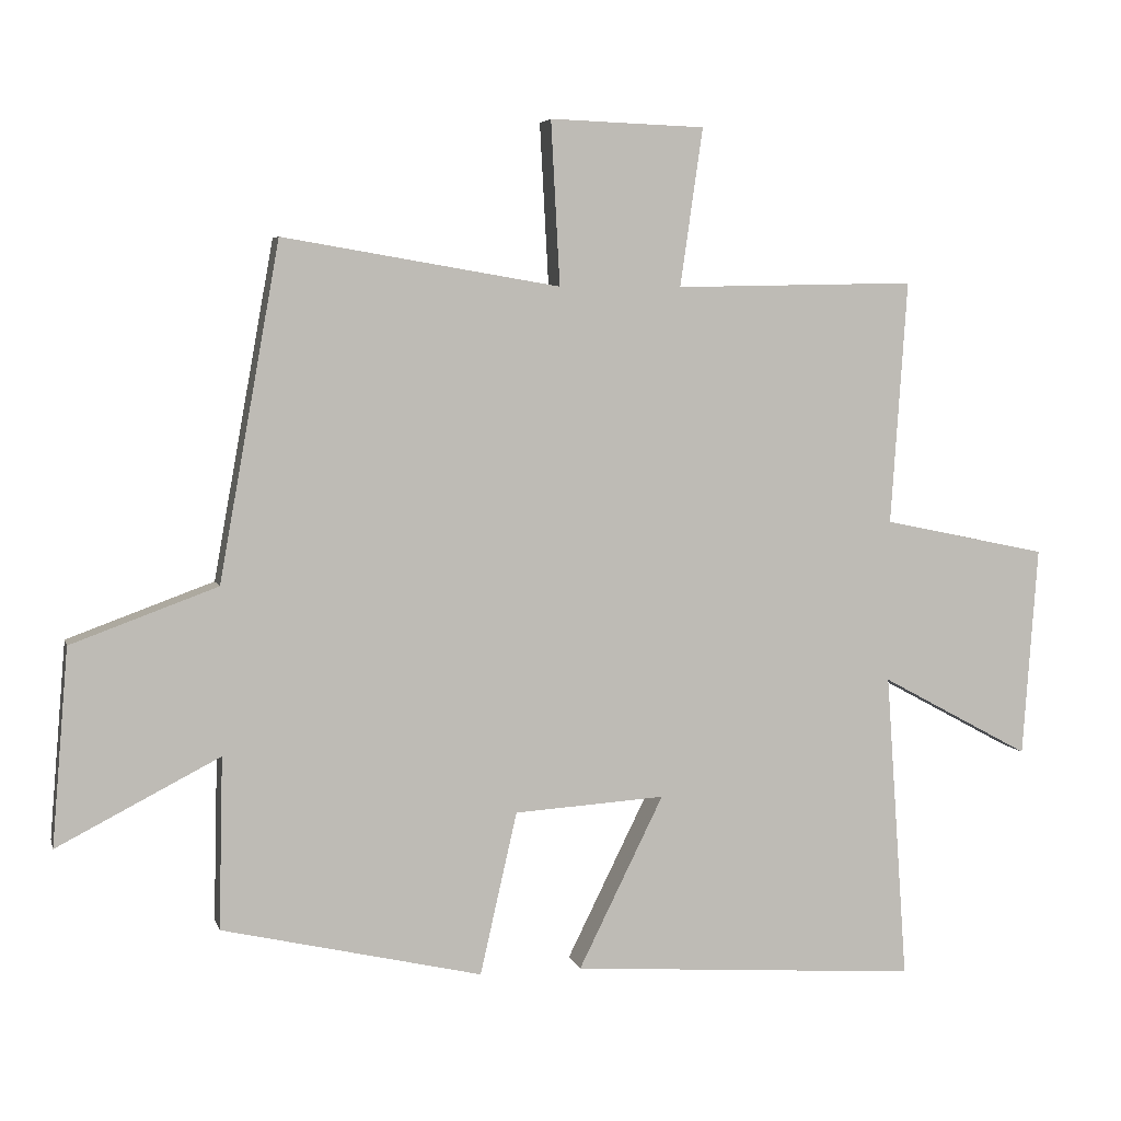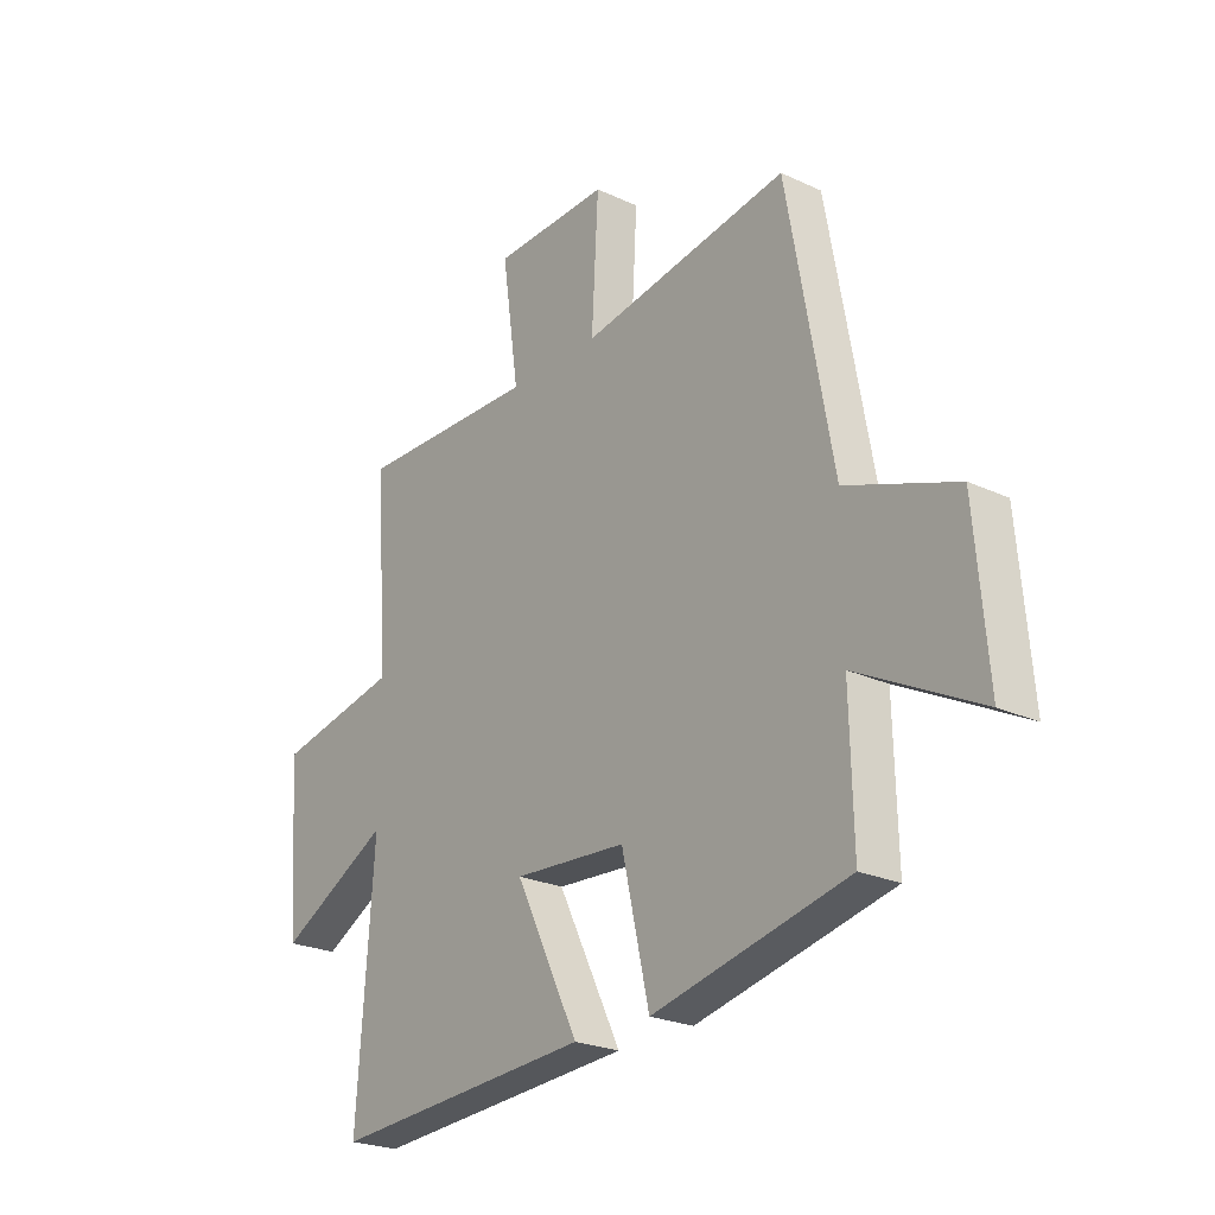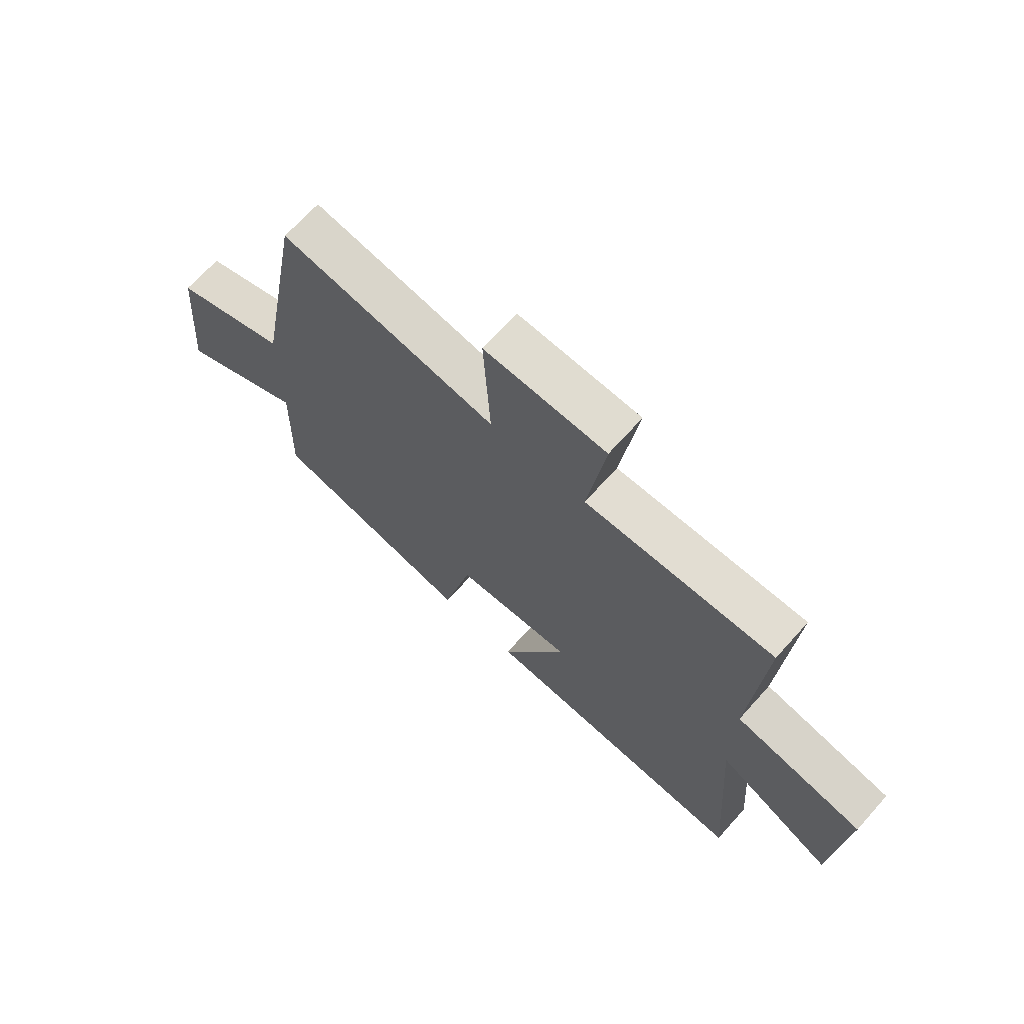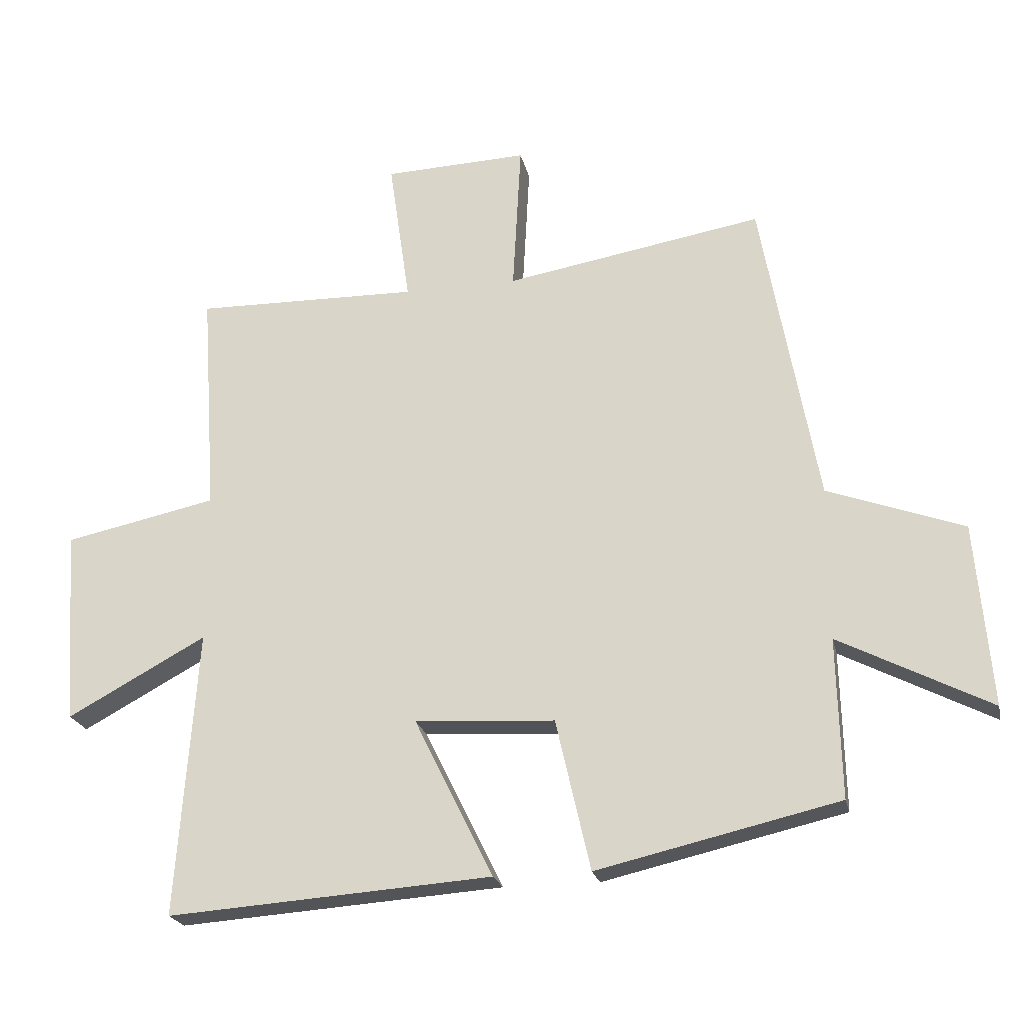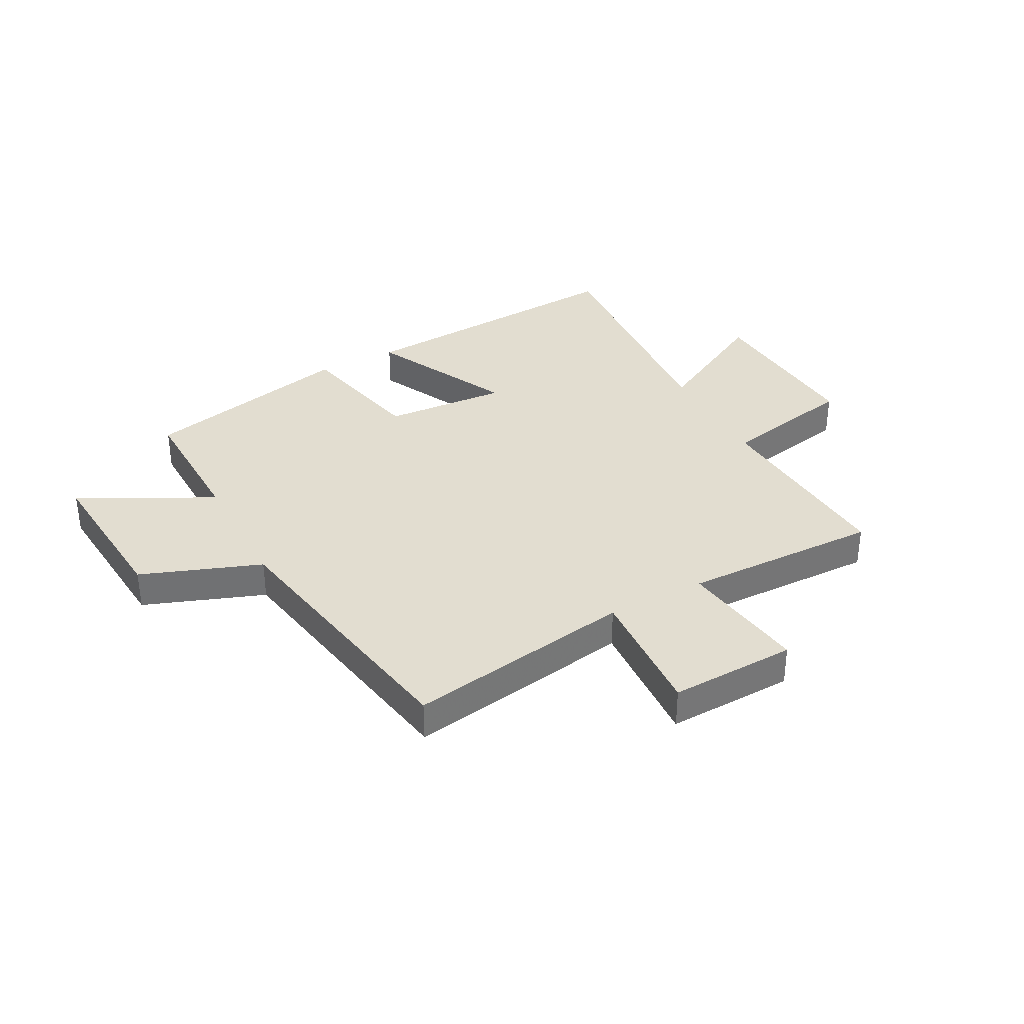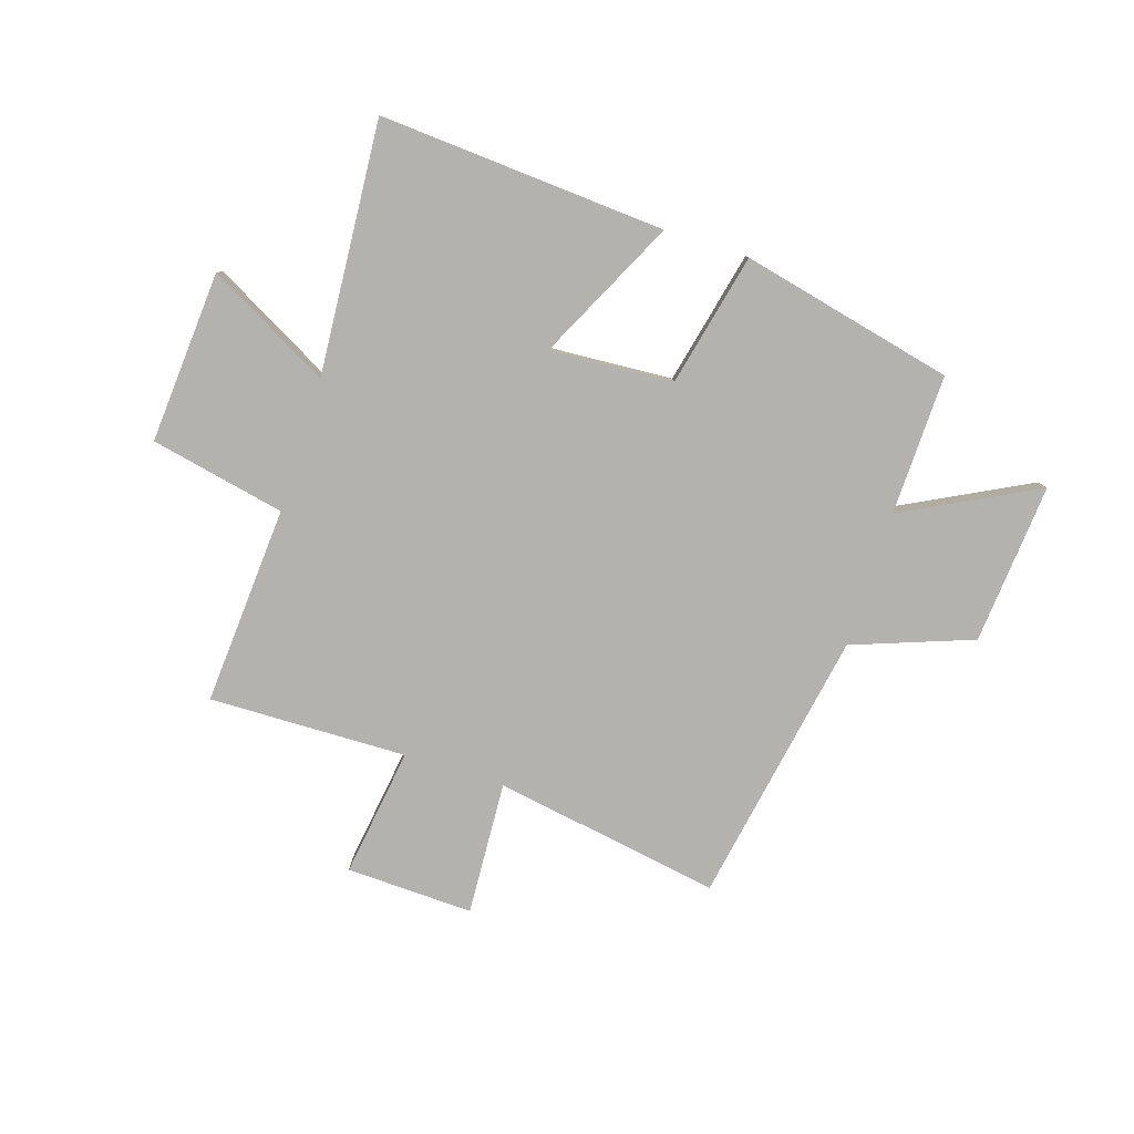
<metadata>
{"format":"obj","ext":"obj","renderer":"f3d","projection":"perspective","resolution":1024,"background":"white","views":[{"elev":5.2,"azim":-13.6,"up":"+Z"},{"elev":-23.8,"azim":-127.9,"up":"+Z"},{"elev":68.7,"azim":41.9,"up":"+Z"},{"elev":-22.4,"azim":-167.7,"up":"+Z"},{"elev":35.3,"azim":-27.9,"up":"+Y"},{"elev":-79.8,"azim":162.3,"up":"+Y"}]}
</metadata>
<code>
v -0.506 0.07 -0.413
v -0.5 0.07 -0.163
v -0.737 0.07 -0.285
v -0.713 0.07 0.001
v -0.5 0.07 0.079
v -0.412 0.07 0.568
v -0.008 0.07 0.5
v -0.021 0.07 0.738
v 0.205 0.07 0.73
v 0.172 0.07 0.5
v 0.524 0.07 0.507
v 0.5 0.07 0.152
v 0.74 0.07 0.102
v 0.718 0.07 -0.204
v 0.5 0.07 -0.086
v 0.532 0.07 -0.535
v 0.023 0.07 -0.5
v 0.147 0.07 -0.249
v -0.073 0.07 -0.263
v -0.127 0.07 -0.5
v -0.506 0 -0.413
v -0.5 0 -0.163
v -0.737 0 -0.285
v -0.713 0 0.001
v -0.5 0 0.079
v -0.412 0 0.568
v -0.008 0 0.5
v -0.021 0 0.738
v 0.205 0 0.73
v 0.172 0 0.5
v 0.524 0 0.507
v 0.5 0 0.152
v 0.74 0 0.102
v 0.718 0 -0.204
v 0.5 0 -0.086
v 0.532 0 -0.535
v 0.023 0 -0.5
v 0.147 0 -0.249
v -0.073 0 -0.263
v -0.127 0 -0.5
f 19 20 1 2
f 18 19 2
f 15 16 17 18
f 15 18 2
f 12 13 14 15
f 12 15 2
f 10 11 12 2
f 7 8 9 10
f 7 10 2 3
f 5 6 7
f 5 7 3
f 3 4 5
f 22 21 40 39
f 22 39 38
f 38 37 36 35
f 22 38 35
f 35 34 33 32
f 22 35 32
f 22 32 31 30
f 30 29 28 27
f 23 22 30 27
f 27 26 25
f 23 27 25
f 25 24 23
f 1 21 22 2
f 2 22 23 3
f 3 23 24 4
f 4 24 25 5
f 5 25 26 6
f 6 26 27 7
f 7 27 28 8
f 8 28 29 9
f 9 29 30 10
f 10 30 31 11
f 11 31 32 12
f 12 32 33 13
f 13 33 34 14
f 14 34 35 15
f 15 35 36 16
f 16 36 37 17
f 17 37 38 18
f 18 38 39 19
f 19 39 40 20
f 20 40 21 1

</code>
